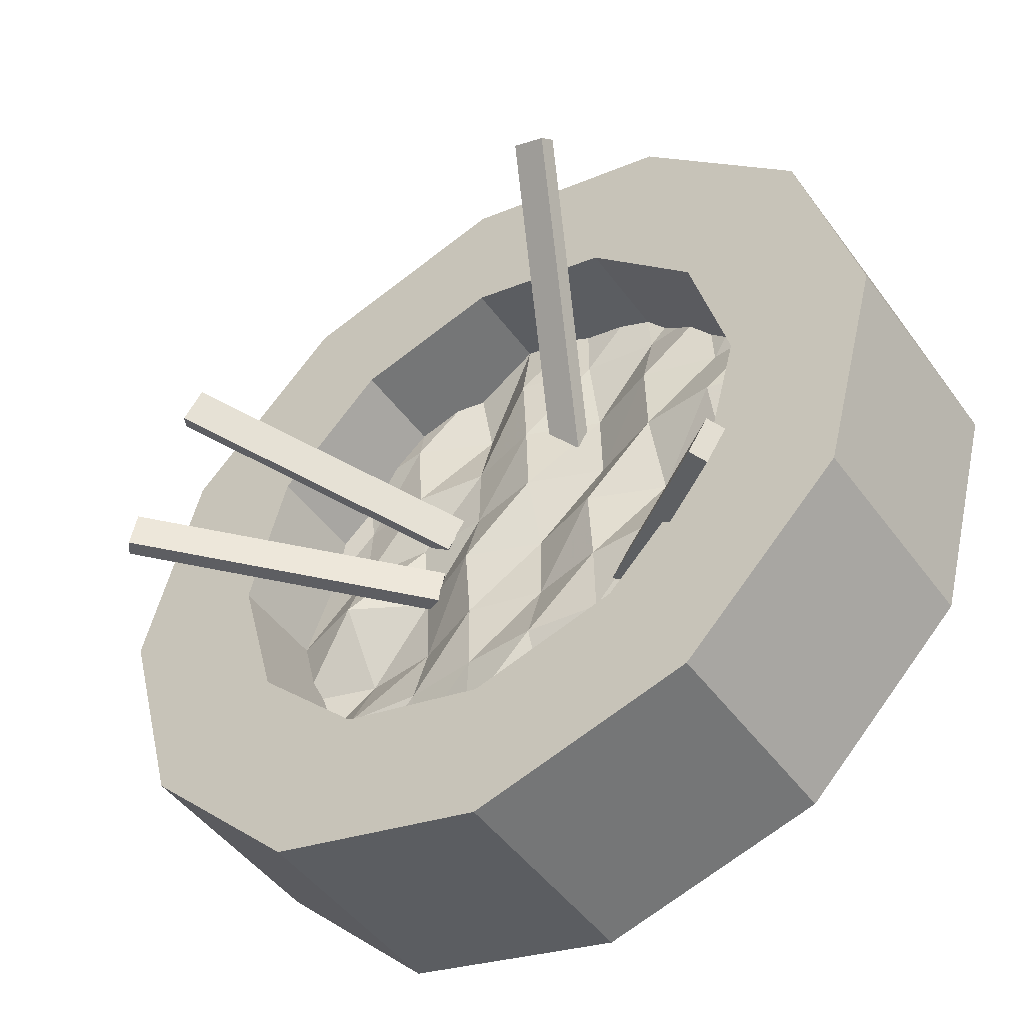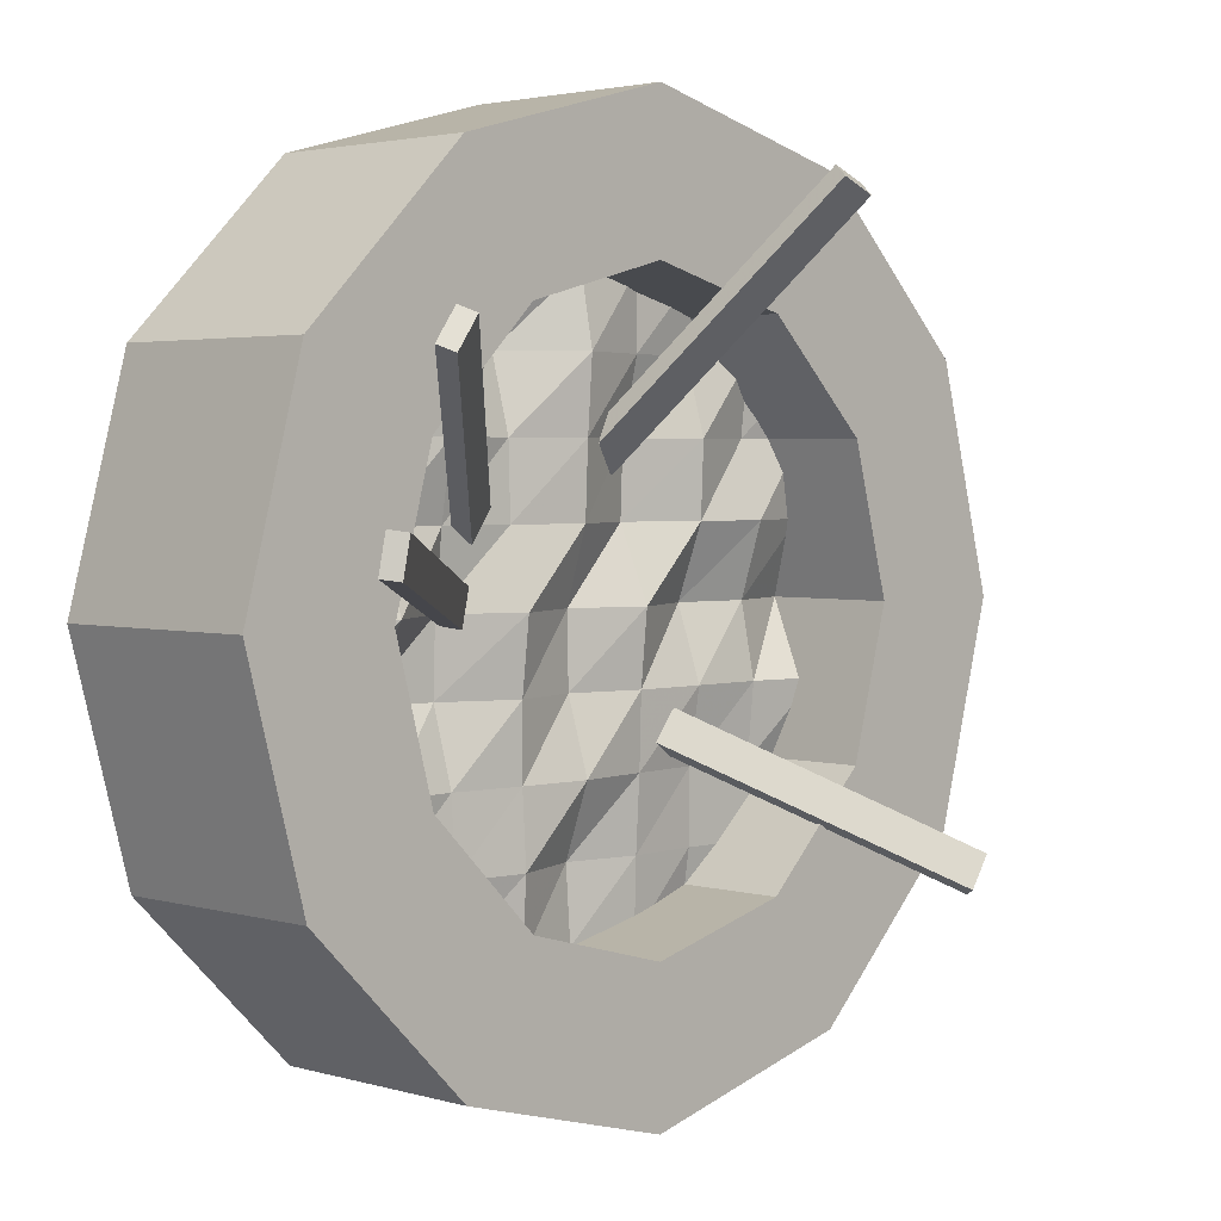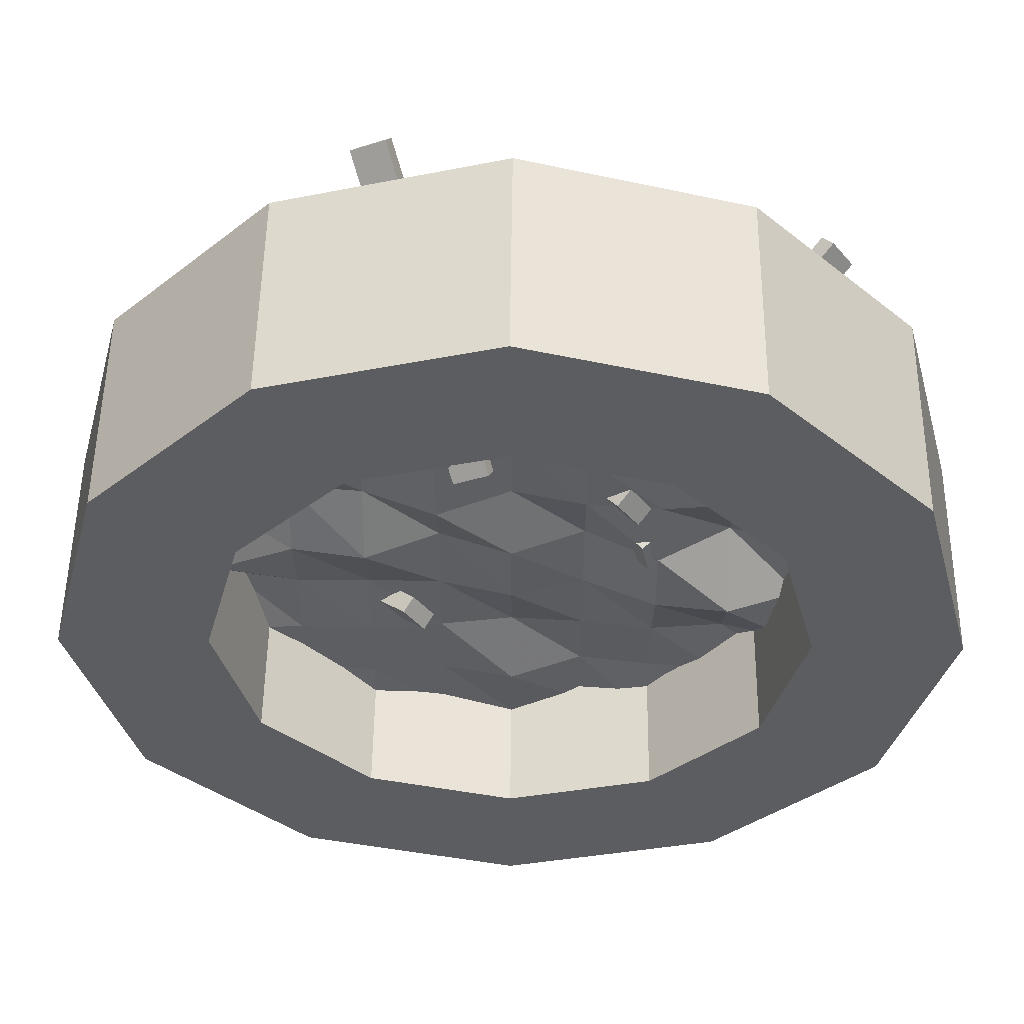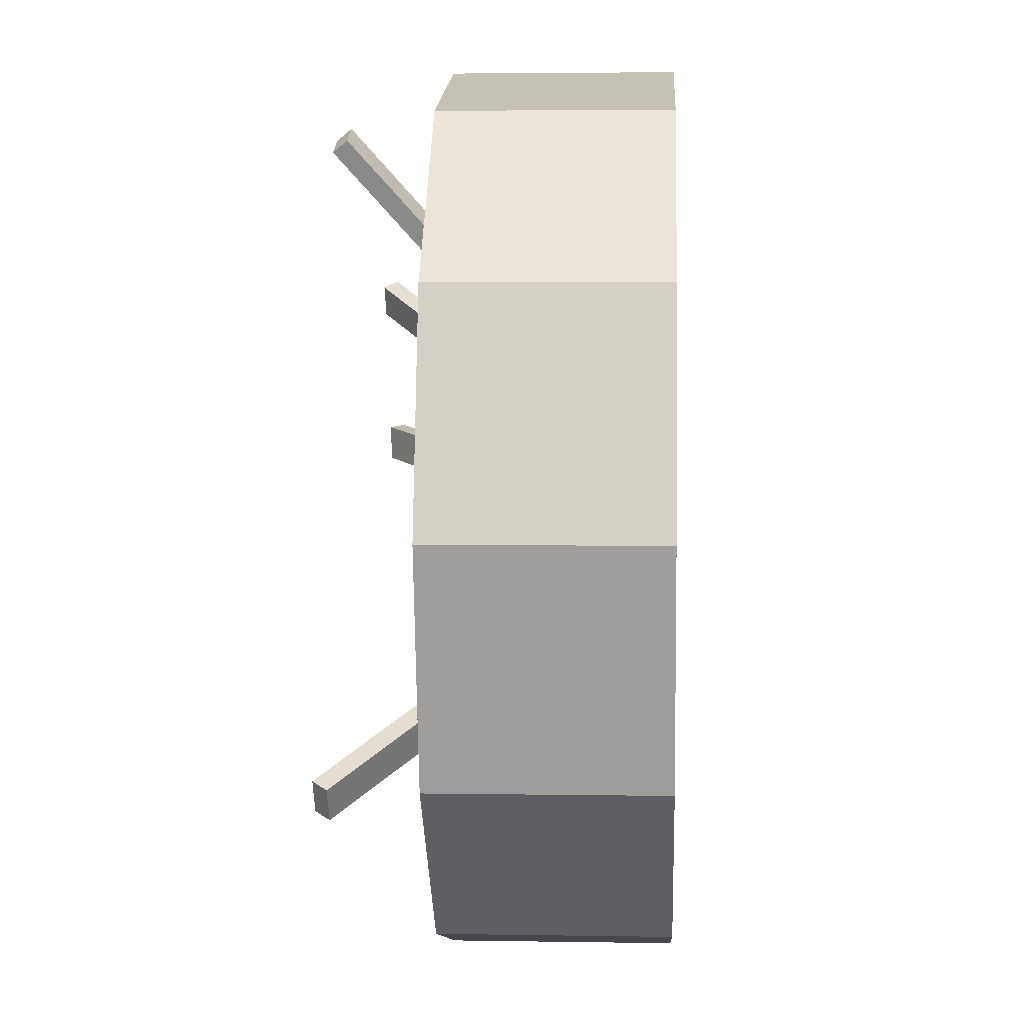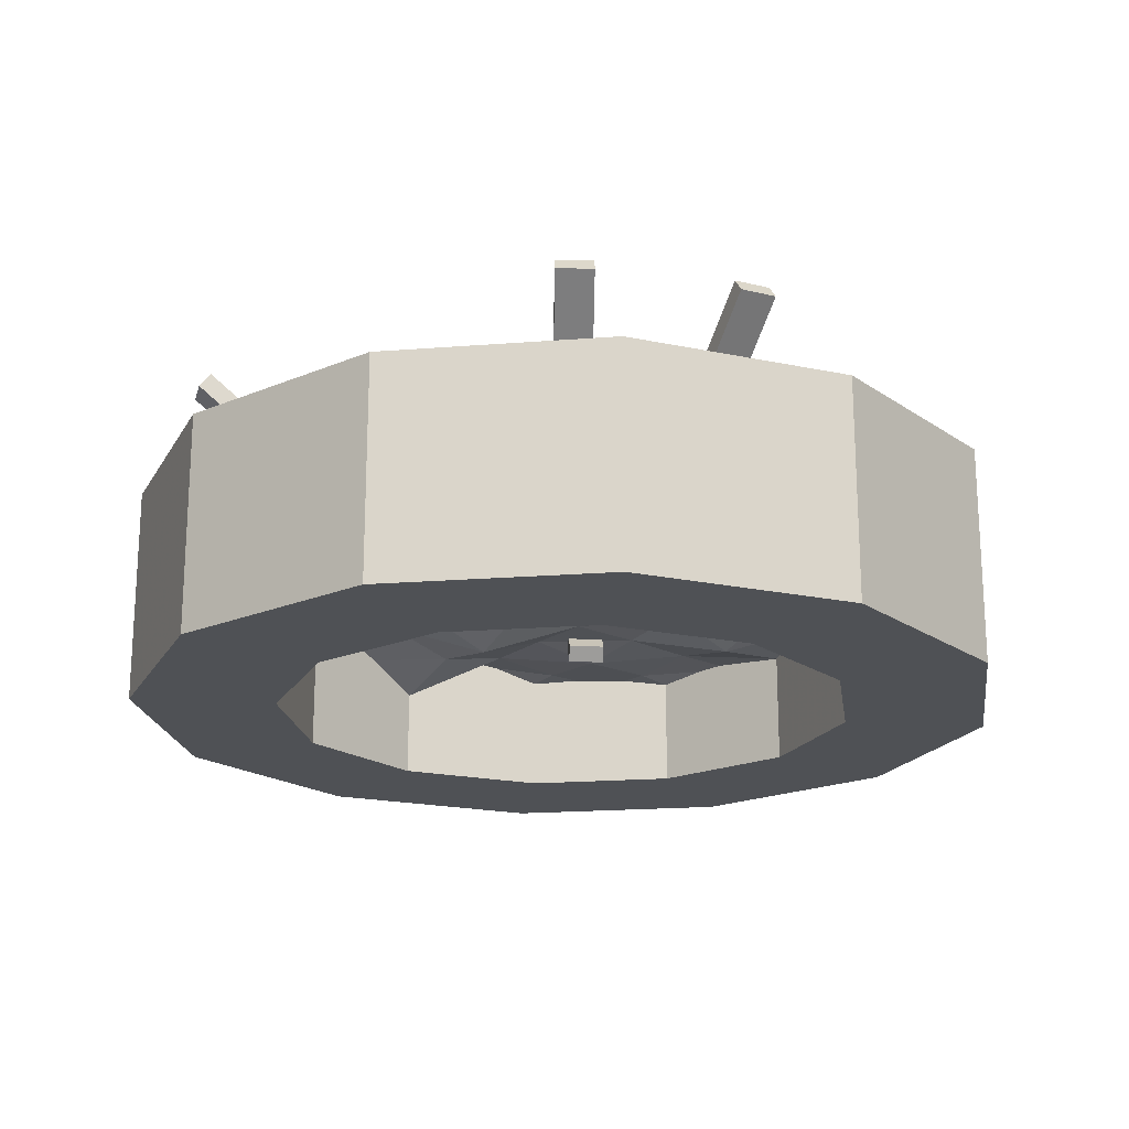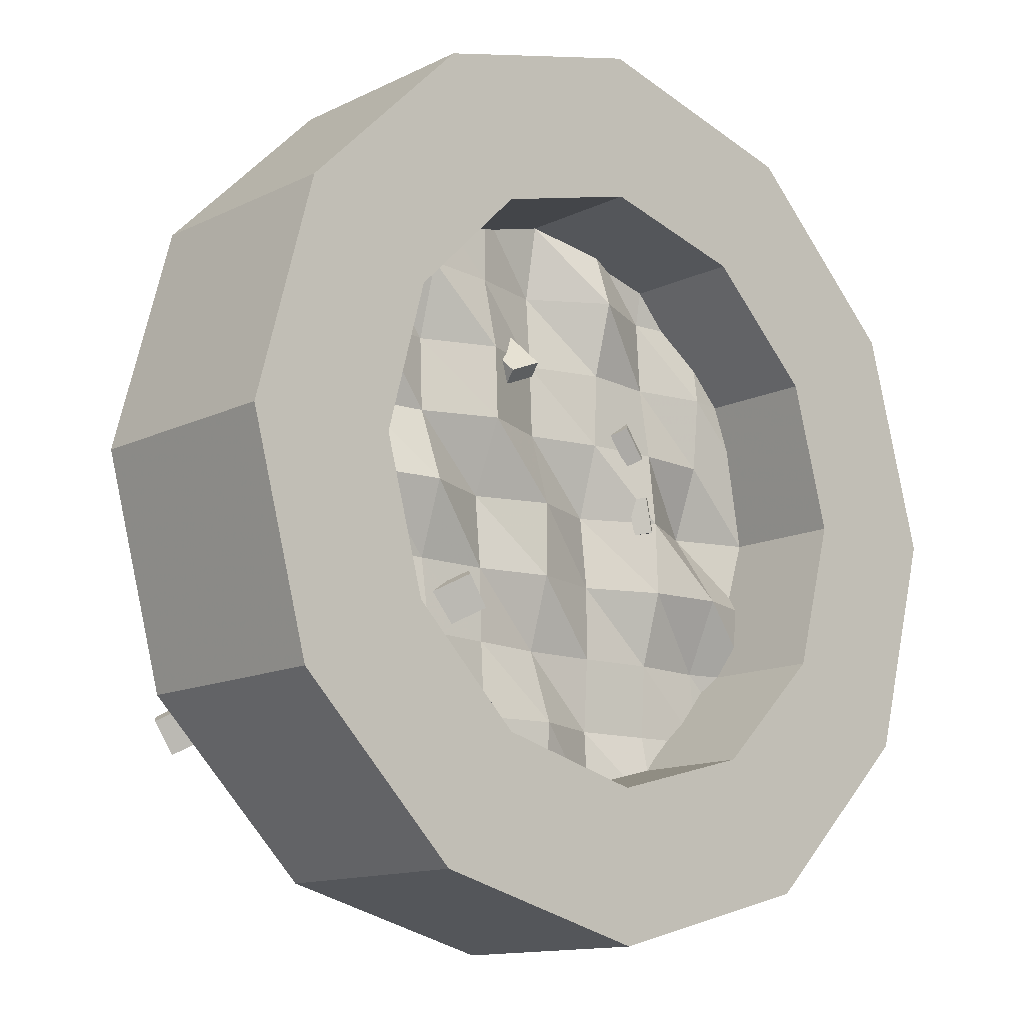
<metadata>
{"format":"obj","ext":"obj","renderer":"f3d","projection":"perspective","resolution":1024,"background":"white","views":[{"elev":-47.8,"azim":-145.6,"up":"+Z"},{"elev":2.9,"azim":134.7,"up":"+Z"},{"elev":52.8,"azim":0.7,"up":"+Z"},{"elev":3.6,"azim":-86.8,"up":"+Z"},{"elev":-19.5,"azim":53.3,"up":"+Y"},{"elev":-13.1,"azim":-42.1,"up":"+Z"}]}
</metadata>
<code>
v  0 0 -3.84
v  1.92 1.92 -3.325
v  1.92 0 -3.325
v  0 1.92 -3.84
v  1.28 1.92 -2.217
v  0 1.92 -2.56
v  1.28 0 -2.217
v  0 0 -2.56
v  3.325 1.92 -1.92
v  3.325 0 -1.92
v  2.217 1.92 -1.28
v  2.217 0 -1.28
v  3.84 1.92 -0
v  3.84 0 -0
v  2.56 1.92 -0
v  2.56 0 -0
v  3.325 1.92 1.92
v  3.325 0 1.92
v  2.217 1.92 1.28
v  2.217 0 1.28
v  1.92 1.92 3.325
v  1.92 0 3.325
v  1.28 1.92 2.217
v  1.28 0 2.217
v  0 1.92 3.84
v  0 0 3.84
v  0 1.92 2.56
v  0 0 2.56
v  -1.92 1.92 3.325
v  -1.92 0 3.325
v  -1.28 1.92 2.217
v  -1.28 0 2.217
v  -3.325 1.92 1.92
v  -3.325 0 1.92
v  -2.217 1.92 1.28
v  -2.217 0 1.28
v  -3.84 1.92 0
v  -3.84 0 0
v  -2.56 1.92 0
v  -2.56 0 0
v  -3.325 1.92 -1.92
v  -3.325 0 -1.92
v  -2.217 1.92 -1.28
v  -2.217 0 -1.28
v  -1.92 1.92 -3.325
v  -1.92 0 -3.325
v  -1.28 1.92 -2.217
v  -1.28 0 -2.217
g Wall
f 1 2 3
f 1 4 2
f 4 5 2
f 4 6 5
f 6 7 5
f 6 8 7
f 8 3 7
f 8 1 3
f 3 9 10
f 3 2 9
f 2 11 9
f 2 5 11
f 5 12 11
f 5 7 12
f 7 10 12
f 7 3 10
f 10 13 14
f 10 9 13
f 9 15 13
f 9 11 15
f 11 16 15
f 11 12 16
f 12 14 16
f 12 10 14
f 14 17 18
f 14 13 17
f 13 19 17
f 13 15 19
f 15 20 19
f 15 16 20
f 16 18 20
f 16 14 18
f 18 21 22
f 18 17 21
f 17 23 21
f 17 19 23
f 19 24 23
f 19 20 24
f 20 22 24
f 20 18 22
f 22 25 26
f 22 21 25
f 21 27 25
f 21 23 27
f 23 28 27
f 23 24 28
f 24 26 28
f 24 22 26
f 26 29 30
f 26 25 29
f 25 31 29
f 25 27 31
f 27 32 31
f 27 28 32
f 28 30 32
f 28 26 30
f 30 33 34
f 30 29 33
f 29 35 33
f 29 31 35
f 31 36 35
f 31 32 36
f 32 34 36
f 32 30 34
f 34 37 38
f 34 33 37
f 33 39 37
f 33 35 39
f 35 40 39
f 35 36 40
f 36 38 40
f 36 34 38
f 38 41 42
f 38 37 41
f 37 43 41
f 37 39 43
f 39 44 43
f 39 40 44
f 40 42 44
f 40 38 42
f 42 45 46
f 42 41 45
f 41 47 45
f 41 43 47
f 43 48 47
f 43 44 48
f 44 46 48
f 44 42 46
f 46 4 1
f 46 45 4
f 45 6 4
f 45 47 6
f 47 8 6
f 47 48 8
f 48 1 8
f 48 46 1
v  -2.56 1.143 1.92
v  -2.56 0.9338 2.56
v  -1.92 1.04 1.92
v  -1.92 0.9538 2.56
v  -1.28 0.9732 1.92
v  -1.28 1.067 2.56
v  -0.64 1.058 1.92
v  -0.64 1.054 2.56
v  0 1.219 1.92
v  0 1.099 2.56
v  0.64 0.8126 1.92
v  0.64 1.025 2.56
v  1.28 1.111 1.92
v  1.28 0.9911 2.56
v  1.92 1.041 1.92
v  1.92 1.089 2.56
v  2.56 0.9591 1.92
v  2.56 1.113 2.56
v  -2.56 1.022 1.28
v  -1.92 0.9697 1.28
v  -1.28 1.158 1.28
v  -0.64 0.9073 1.28
v  0 1.173 1.28
v  0.64 0.9896 1.28
v  1.28 1.073 1.28
v  1.92 0.9561 1.28
v  2.56 1.076 1.28
v  -2.56 1.008 0.64
v  -1.92 1.183 0.64
v  -1.28 1.132 0.64
v  -0.64 0.8829 0.64
v  0 1.147 0.64
v  0.64 1.009 0.64
v  1.28 0.968 0.64
v  1.92 1.016 0.64
v  2.56 0.9838 0.64
v  -2.56 0.7647 -0
v  -1.92 0.9798 -0
v  -1.28 0.8893 -0
v  -0.64 1.168 -0
v  0 0.9506 -0
v  0.64 1.206 -0
v  1.28 0.8934 -0
v  1.92 1.259 -0
v  2.56 1.05 -0
v  -2.56 1.205 -0.64
v  -1.92 1.109 -0.64
v  -1.28 1.115 -0.64
v  -0.64 1.106 -0.64
v  0 0.9626 -0.64
v  0.64 1.135 -0.64
v  1.28 0.872 -0.64
v  1.92 0.8048 -0.64
v  2.56 1.022 -0.64
v  -2.56 1.006 -1.28
v  -1.92 1.048 -1.28
v  -1.28 1.014 -1.28
v  -0.64 1.087 -1.28
v  0 1.165 -1.28
v  0.64 1.133 -1.28
v  1.28 1.064 -1.28
v  1.92 1.116 -1.28
v  2.56 0.9629 -1.28
v  -2.56 1.015 -1.92
v  -1.92 1.04 -1.92
v  -1.28 1.006 -1.92
v  -0.64 1.05 -1.92
v  0 0.9345 -1.92
v  0.64 1.171 -1.92
v  1.28 1.099 -1.92
v  1.92 1.04 -1.92
v  2.56 1.101 -1.92
v  -2.56 1.011 -2.56
v  -1.92 1.056 -2.56
v  -1.28 0.9116 -2.56
v  -0.64 1.033 -2.56
v  0 0.981 -2.56
v  0.64 1.132 -2.56
v  1.28 0.9683 -2.56
v  1.92 0.9608 -2.56
v  2.56 0.9366 -2.56
g Coals
f 49 50 51
f 52 51 50
f 51 52 53
f 54 53 52
f 53 54 55
f 56 55 54
f 55 56 57
f 58 57 56
f 57 58 59
f 60 59 58
f 59 60 61
f 62 61 60
f 61 62 63
f 64 63 62
f 63 64 65
f 66 65 64
f 67 49 68
f 51 68 49
f 68 51 69
f 53 69 51
f 69 53 70
f 55 70 53
f 70 55 71
f 57 71 55
f 71 57 72
f 59 72 57
f 72 59 73
f 61 73 59
f 73 61 74
f 63 74 61
f 74 63 75
f 65 75 63
f 76 67 77
f 68 77 67
f 77 68 78
f 69 78 68
f 78 69 79
f 70 79 69
f 79 70 80
f 71 80 70
f 80 71 81
f 72 81 71
f 81 72 82
f 73 82 72
f 82 73 83
f 74 83 73
f 83 74 84
f 75 84 74
f 85 76 86
f 77 86 76
f 86 77 87
f 78 87 77
f 87 78 88
f 79 88 78
f 88 79 89
f 80 89 79
f 89 80 90
f 81 90 80
f 90 81 91
f 82 91 81
f 91 82 92
f 83 92 82
f 92 83 93
f 84 93 83
f 94 85 95
f 86 95 85
f 95 86 96
f 87 96 86
f 96 87 97
f 88 97 87
f 97 88 98
f 89 98 88
f 98 89 99
f 90 99 89
f 99 90 100
f 91 100 90
f 100 91 101
f 92 101 91
f 101 92 102
f 93 102 92
f 103 94 104
f 95 104 94
f 104 95 105
f 96 105 95
f 105 96 106
f 97 106 96
f 106 97 107
f 98 107 97
f 107 98 108
f 99 108 98
f 108 99 109
f 100 109 99
f 109 100 110
f 101 110 100
f 110 101 111
f 102 111 101
f 112 103 113
f 104 113 103
f 113 104 114
f 105 114 104
f 114 105 115
f 106 115 105
f 115 106 116
f 107 116 106
f 116 107 117
f 108 117 107
f 117 108 118
f 109 118 108
f 118 109 119
f 110 119 109
f 119 110 120
f 111 120 110
f 121 112 122
f 113 122 112
f 122 113 123
f 114 123 113
f 123 114 124
f 115 124 114
f 124 115 125
f 116 125 115
f 125 116 126
f 117 126 116
f 126 117 127
f 118 127 117
f 127 118 128
f 119 128 118
f 128 119 129
f 120 129 119
v  1.032 0.9846 0.1947
v  1.098 0.9846 -0.1183
v  1.198 0.8611 -0.0972
v  1.131 0.8611 0.2158
v  3.206 2.817 0.6556
v  3.305 2.693 0.6767
v  3.372 2.693 0.3637
v  3.272 2.817 0.3426
g Rod1
f 130 131 132
f 132 133 130
f 134 135 136
f 136 137 134
f 130 133 135
f 135 134 130
f 133 132 136
f 136 135 133
f 132 131 137
f 137 136 132
f 131 130 134
f 134 137 131
v  0.813 0.9846 0.758
v  0.9993 0.9846 0.4978
v  1.082 0.8611 0.557
v  0.8957 0.8611 0.8172
v  2.62 2.817 2.052
v  2.703 2.693 2.111
v  2.889 2.693 1.851
v  2.806 2.817 1.792
g Rod2
f 138 139 140
f 140 141 138
f 142 143 144
f 144 145 142
f 138 141 143
f 143 142 138
f 141 140 144
f 144 143 141
f 140 139 145
f 145 144 140
f 139 138 142
f 142 145 139
v  -0.4453 0.9846 0.9985
v  -0.1497 0.9846 1.121
v  -0.1887 0.8611 1.215
v  -0.4843 0.8611 1.093
v  -1.296 2.817 3.051
v  -1.335 2.693 3.145
v  -1.04 2.693 3.268
v  -1.001 2.817 3.174
g Rod3
f 146 147 148
f 148 149 146
f 150 151 152
f 152 153 150
f 146 149 151
f 151 150 146
f 149 148 152
f 152 151 149
f 148 147 153
f 153 152 148
f 147 146 150
f 150 153 147
v  -0.7017 0.9846 -0.9842
v  -0.8776 0.9846 -0.7169
v  -0.9627 0.8611 -0.7728
v  -0.7868 0.8611 -1.04
v  -2.558 2.817 -2.206
v  -2.643 2.693 -2.262
v  -2.819 2.693 -1.994
v  -2.734 2.817 -1.938
g Rod4
f 154 155 156
f 156 157 154
f 158 159 160
f 160 161 158
f 154 157 159
f 159 158 154
f 157 156 160
f 160 159 157
f 156 155 161
f 161 160 156
f 155 154 158
f 158 161 155

</code>
